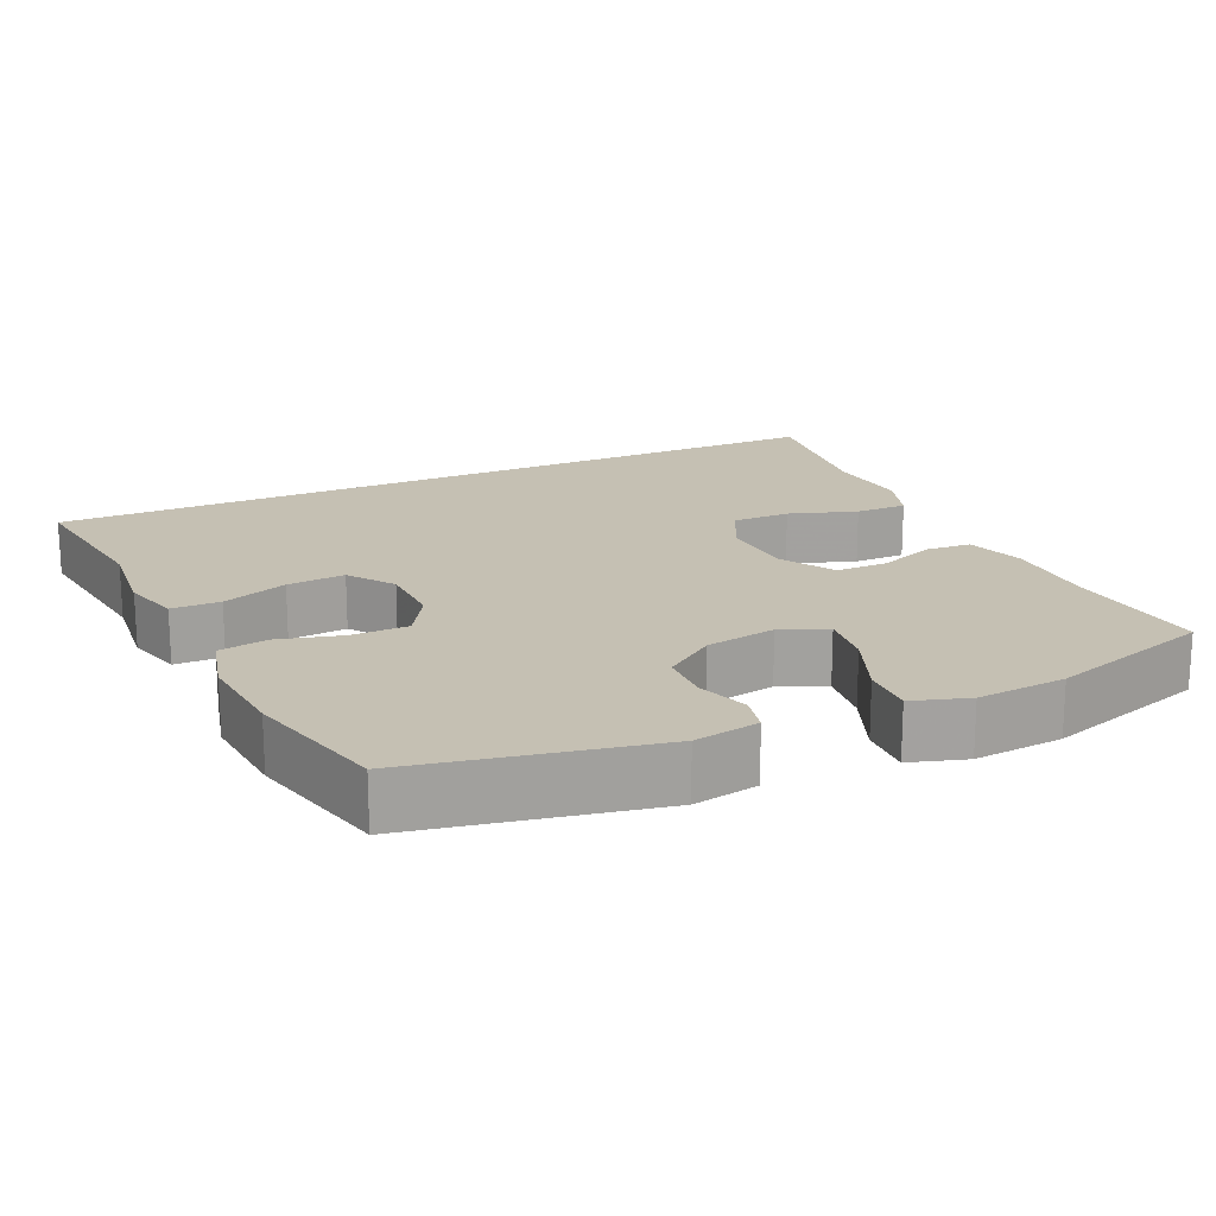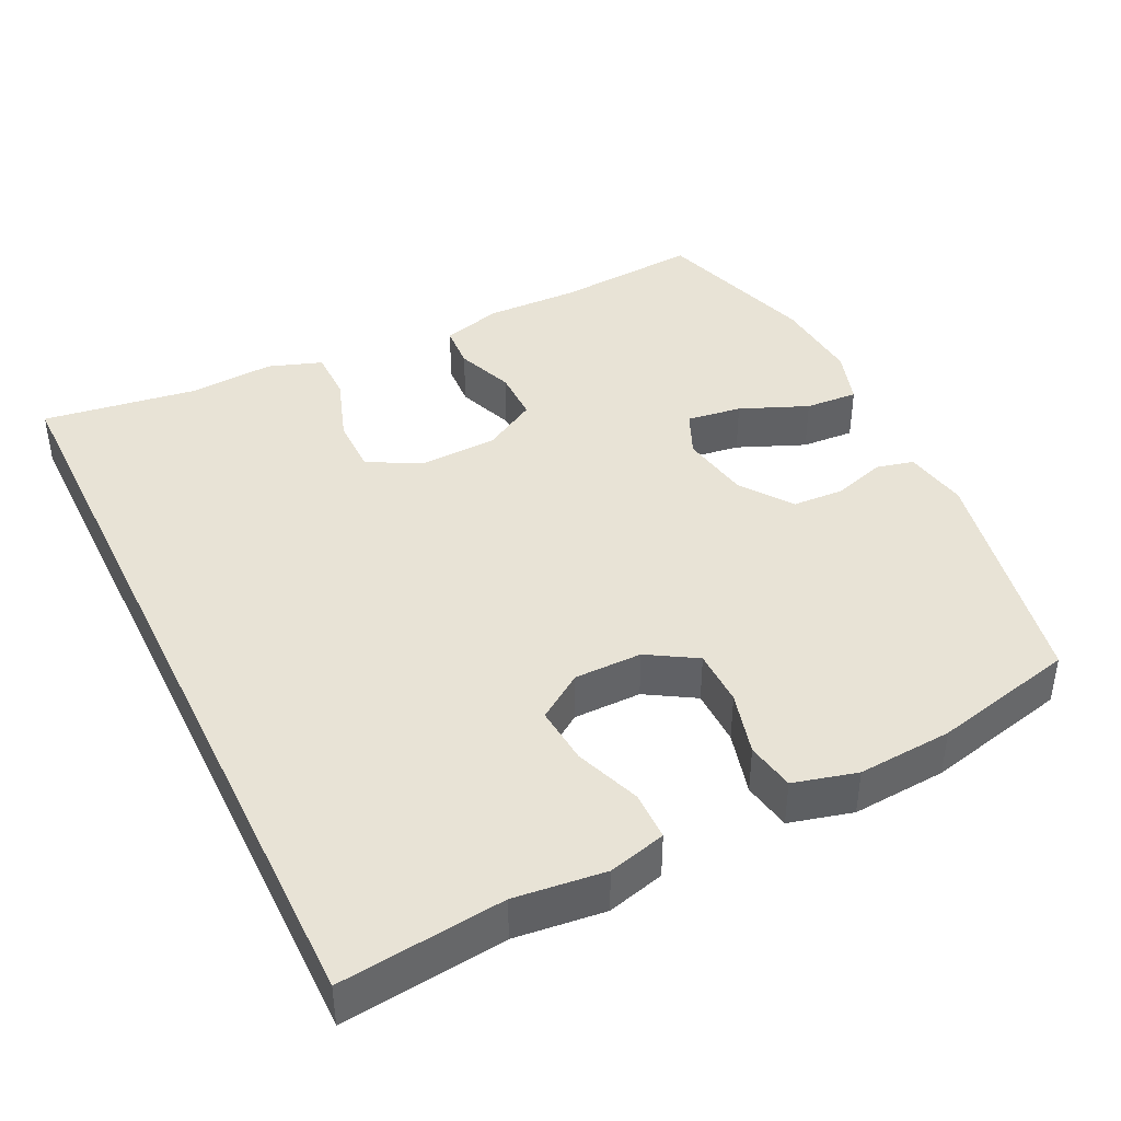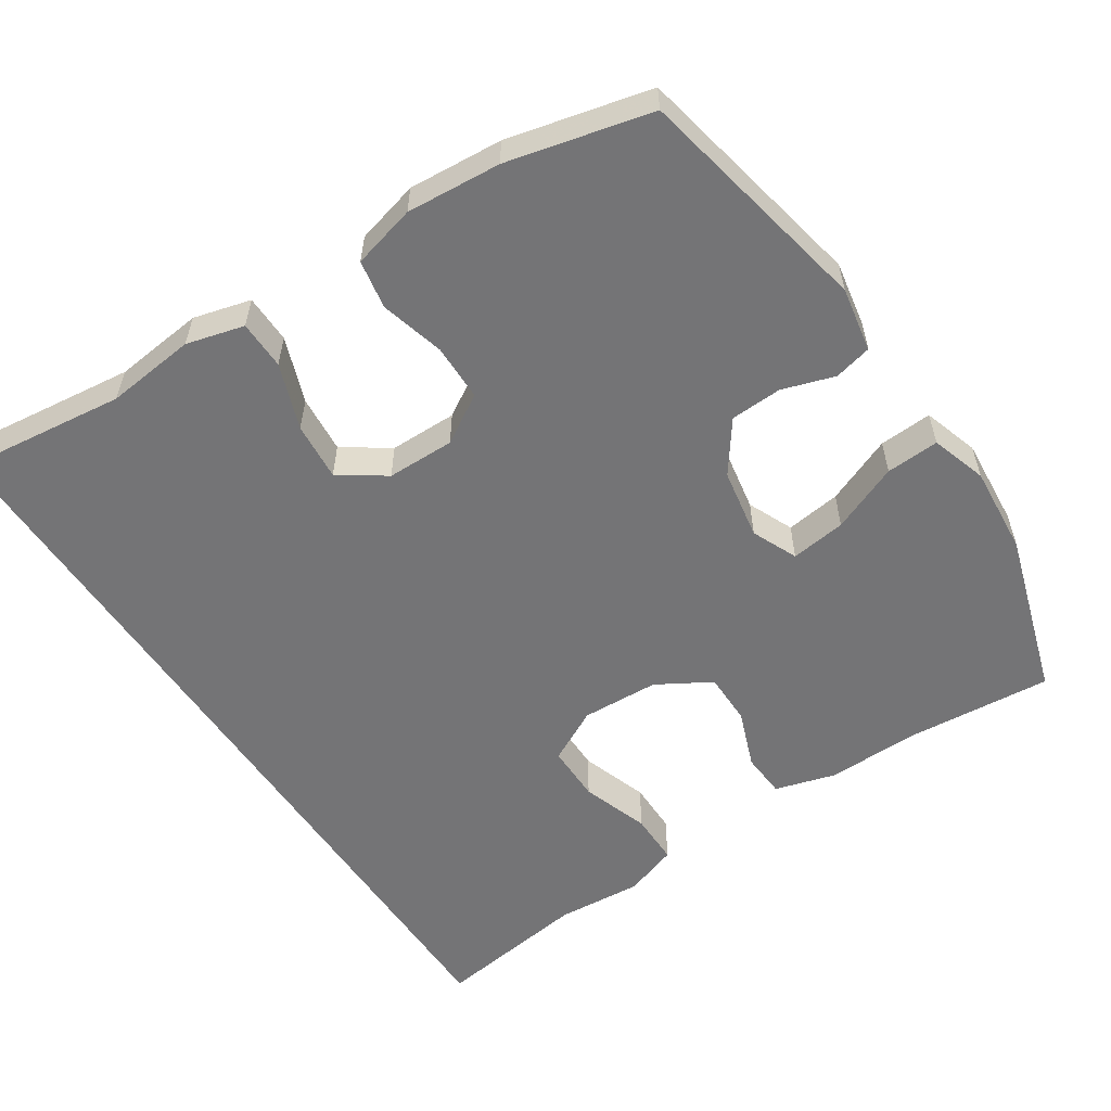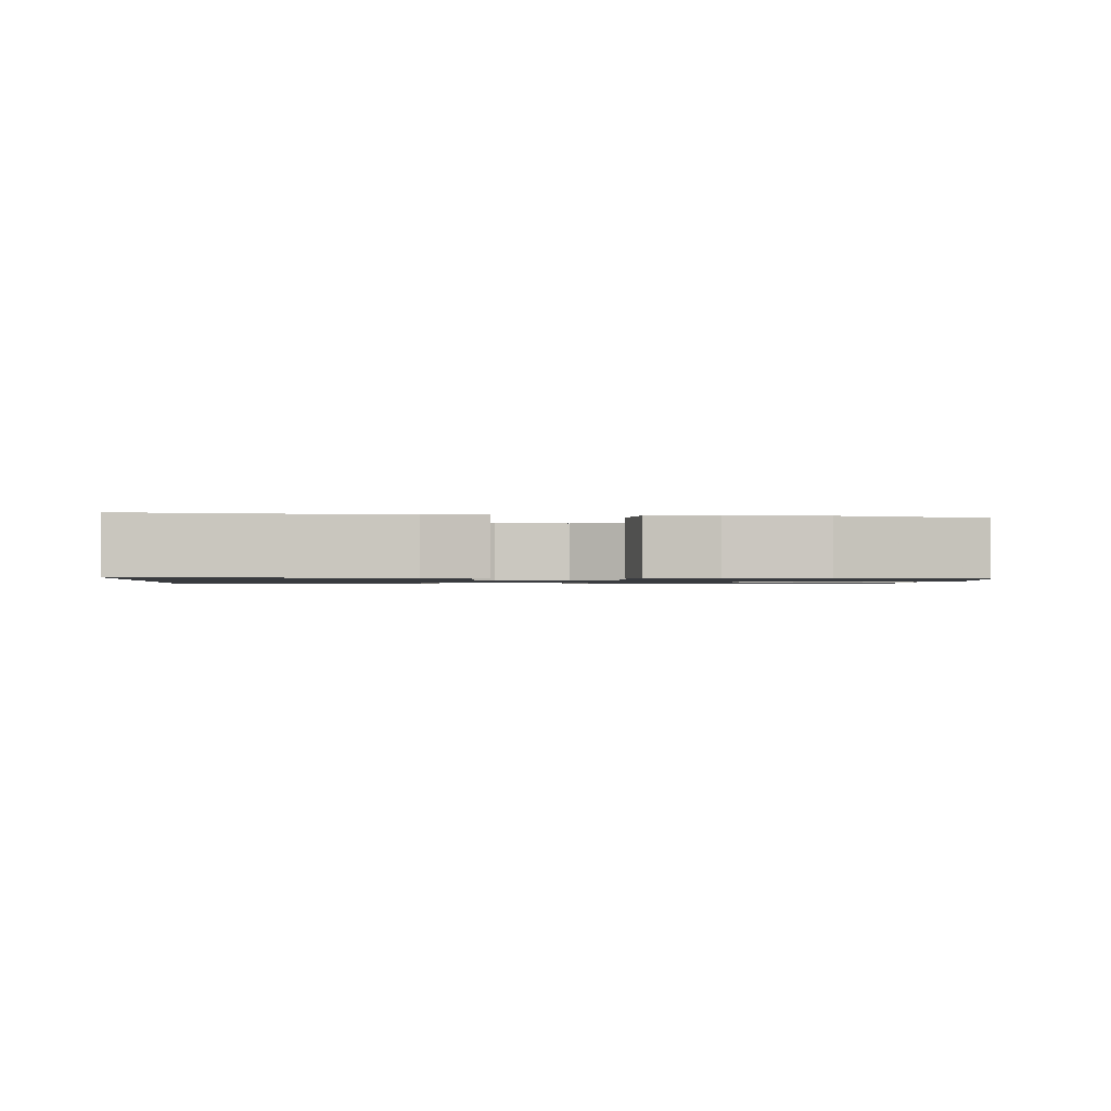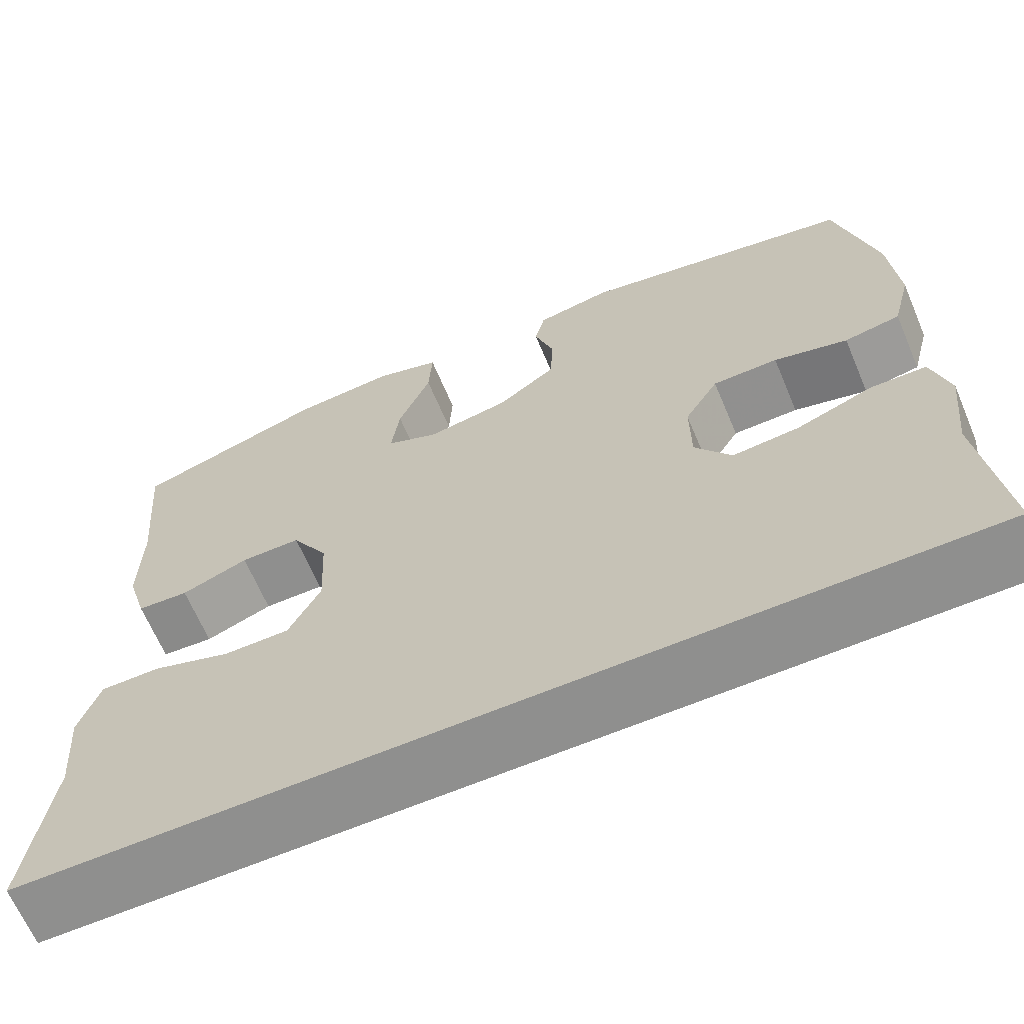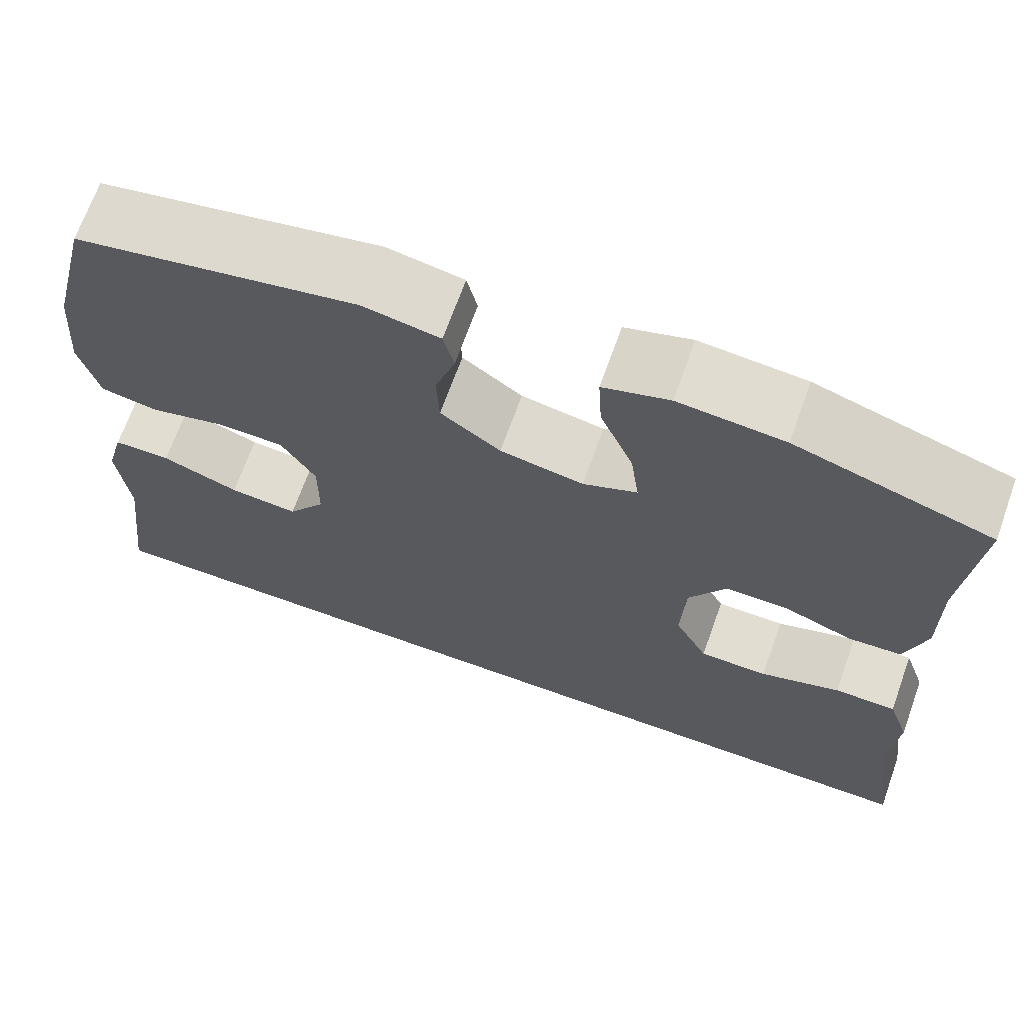
<metadata>
{"format":"obj","ext":"obj","renderer":"f3d","projection":"perspective","resolution":1024,"background":"white","views":[{"elev":18.1,"azim":-24.9,"up":"+Y"},{"elev":41.4,"azim":-115.8,"up":"+Y"},{"elev":-56.3,"azim":-56.5,"up":"+Y"},{"elev":-1.1,"azim":-95.1,"up":"+Y"},{"elev":-65.3,"azim":-157.1,"up":"+Z"},{"elev":68.6,"azim":19.7,"up":"+Z"}]}
</metadata>
<code>
v -0.578 0.07 -0.5
v -0.551 0.07 -0.279
v -0.564 0.07 -0.157
v -0.543 0.07 -0.079
v -0.477 0.07 -0.078
v -0.388 0.07 -0.111
v -0.309 0.07 -0.118
v -0.266 0.07 -0.056
v -0.265 0.07 0.036
v -0.305 0.07 0.102
v -0.382 0.07 0.103
v -0.469 0.07 0.08
v -0.535 0.07 0.092
v -0.557 0.07 0.178
v -0.547 0.07 0.306
v -0.5 0.07 0.5
v -0.176 0.07 0.565
v -0.088 0.07 0.549
v -0.076 0.07 0.498
v -0.099 0.07 0.427
v -0.096 0.07 0.357
v -0.027 0.07 0.307
v 0.069 0.07 0.29
v 0.131 0.07 0.317
v 0.121 0.07 0.392
v 0.083 0.07 0.484
v 0.079 0.07 0.556
v 0.155 0.07 0.58
v 0.276 0.07 0.57
v 0.5 0.07 0.5
v 0.483 0.07 0.302
v 0.485 0.07 0.176
v 0.461 0.07 0.094
v 0.4 0.07 0.09
v 0.321 0.07 0.12
v 0.25 0.07 0.12
v 0.207 0.07 0.047
v 0.202 0.07 -0.058
v 0.24 0.07 -0.131
v 0.318 0.07 -0.131
v 0.41 0.07 -0.1
v 0.481 0.07 -0.1
v 0.506 0.07 -0.173
v 0.497 0.07 -0.29
v 0.526 0.07 -0.5
v -0.578 0 -0.5
v -0.551 0 -0.279
v -0.564 0 -0.157
v -0.543 0 -0.079
v -0.477 0 -0.078
v -0.388 0 -0.111
v -0.309 0 -0.118
v -0.266 0 -0.056
v -0.265 0 0.036
v -0.305 0 0.102
v -0.382 0 0.103
v -0.469 0 0.08
v -0.535 0 0.092
v -0.557 0 0.178
v -0.547 0 0.306
v -0.5 0 0.5
v -0.176 0 0.565
v -0.088 0 0.549
v -0.076 0 0.498
v -0.099 0 0.427
v -0.096 0 0.357
v -0.027 0 0.307
v 0.069 0 0.29
v 0.131 0 0.317
v 0.121 0 0.392
v 0.083 0 0.484
v 0.079 0 0.556
v 0.155 0 0.58
v 0.276 0 0.57
v 0.5 0 0.5
v 0.483 0 0.302
v 0.485 0 0.176
v 0.461 0 0.094
v 0.4 0 0.09
v 0.321 0 0.12
v 0.25 0 0.12
v 0.207 0 0.047
v 0.202 0 -0.058
v 0.24 0 -0.131
v 0.318 0 -0.131
v 0.41 0 -0.1
v 0.481 0 -0.1
v 0.506 0 -0.173
v 0.497 0 -0.29
v 0.526 0 -0.5
f 44 45 1 2
f 40 41 42 43
f 39 40 43 44
f 32 33 34 35
f 31 32 35 36
f 30 31 36
f 29 30 36
f 28 29 36 37
f 25 26 27 28
f 24 25 28 37
f 17 18 19 20
f 17 20 21
f 16 17 21
f 15 16 21 22
f 11 12 13 14
f 10 11 14 15
f 3 4 5 6
f 3 6 7
f 39 44 2 3
f 38 39 3 7
f 23 24 37 38
f 23 38 7 8
f 10 15 22 23
f 9 10 23
f 8 9 23
f 47 46 90 89
f 88 87 86 85
f 89 88 85 84
f 80 79 78 77
f 81 80 77 76
f 81 76 75
f 81 75 74
f 82 81 74 73
f 73 72 71 70
f 82 73 70 69
f 65 64 63 62
f 66 65 62
f 66 62 61
f 67 66 61 60
f 59 58 57 56
f 60 59 56 55
f 51 50 49 48
f 52 51 48
f 48 47 89 84
f 52 48 84 83
f 83 82 69 68
f 53 52 83 68
f 68 67 60 55
f 68 55 54
f 68 54 53
f 1 46 47 2
f 2 47 48 3
f 3 48 49 4
f 4 49 50 5
f 5 50 51 6
f 6 51 52 7
f 7 52 53 8
f 8 53 54 9
f 9 54 55 10
f 10 55 56 11
f 11 56 57 12
f 12 57 58 13
f 13 58 59 14
f 14 59 60 15
f 15 60 61 16
f 16 61 62 17
f 17 62 63 18
f 18 63 64 19
f 19 64 65 20
f 20 65 66 21
f 21 66 67 22
f 22 67 68 23
f 23 68 69 24
f 24 69 70 25
f 25 70 71 26
f 26 71 72 27
f 27 72 73 28
f 28 73 74 29
f 29 74 75 30
f 30 75 76 31
f 31 76 77 32
f 32 77 78 33
f 33 78 79 34
f 34 79 80 35
f 35 80 81 36
f 36 81 82 37
f 37 82 83 38
f 38 83 84 39
f 39 84 85 40
f 40 85 86 41
f 41 86 87 42
f 42 87 88 43
f 43 88 89 44
f 44 89 90 45
f 45 90 46 1

</code>
